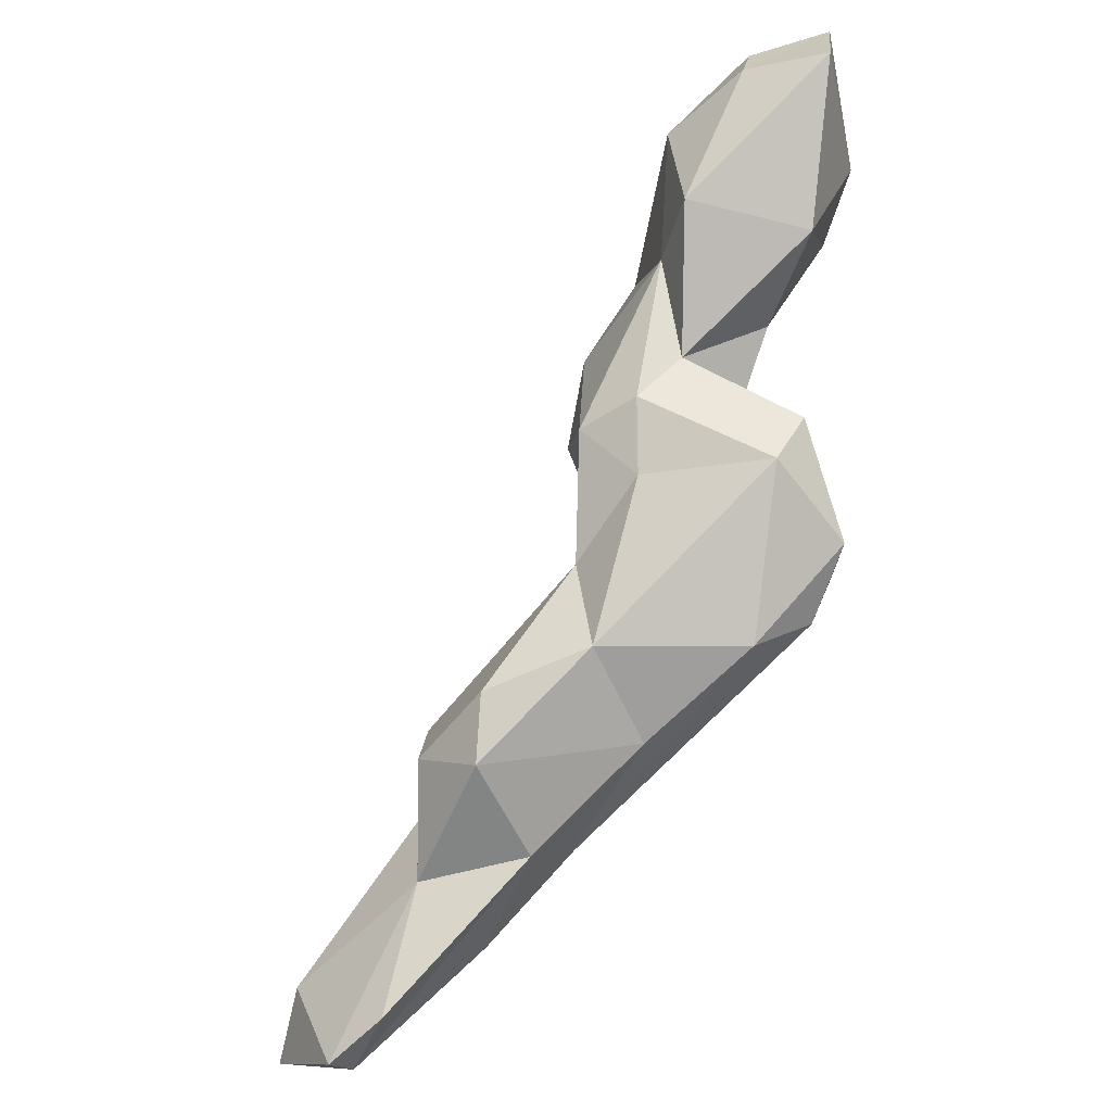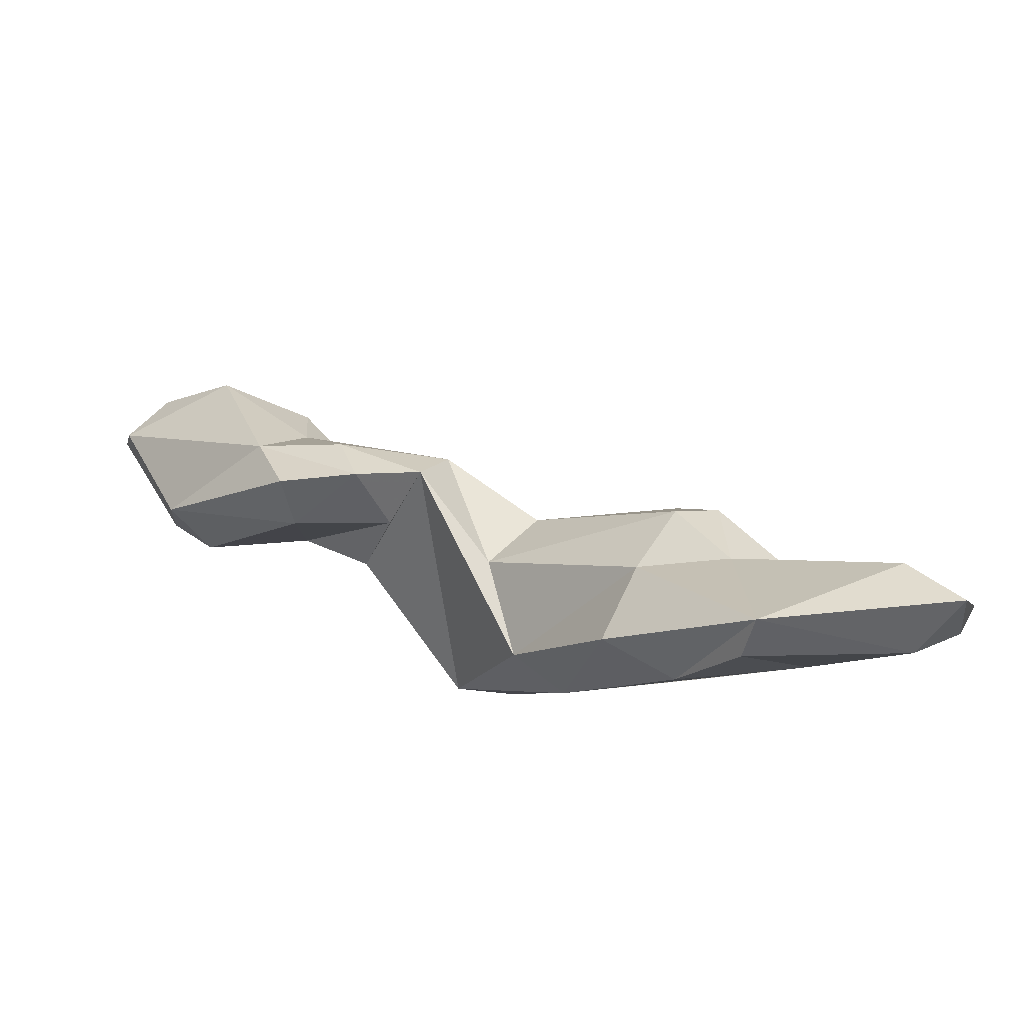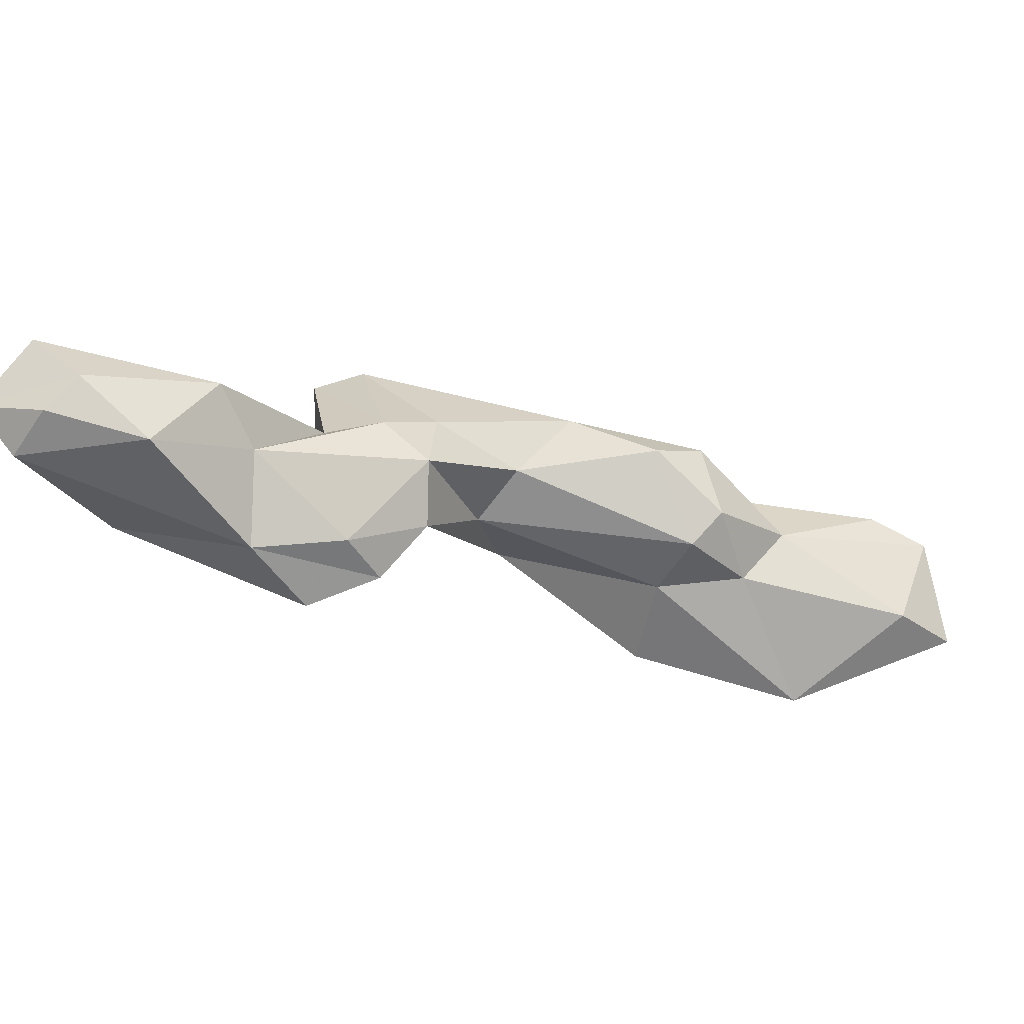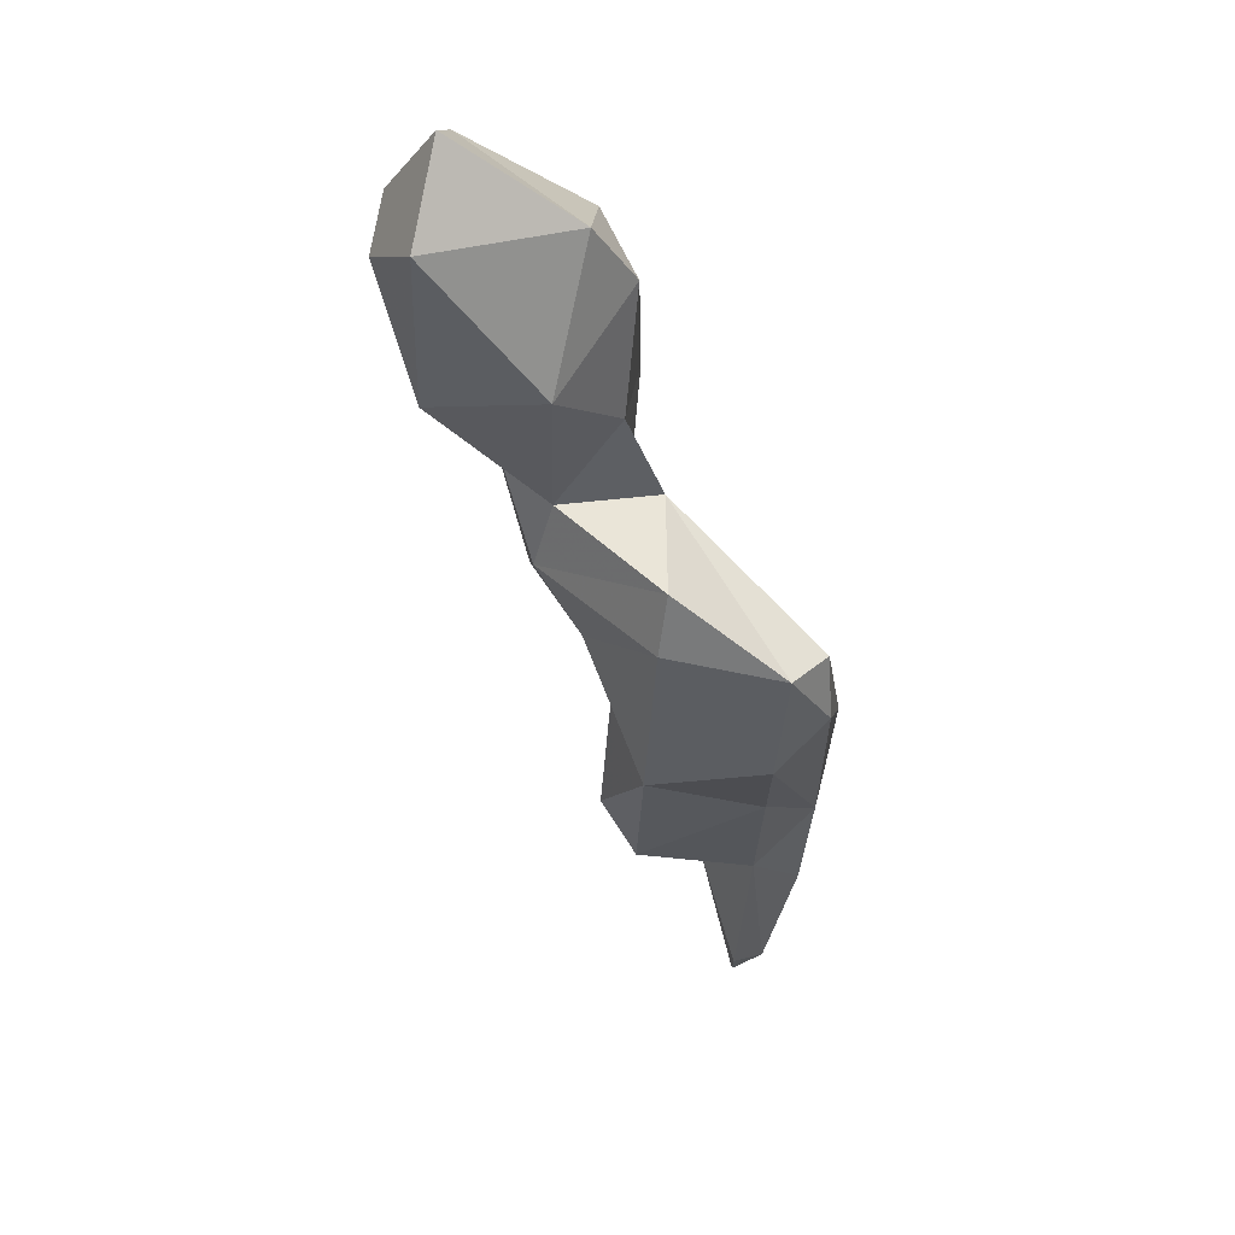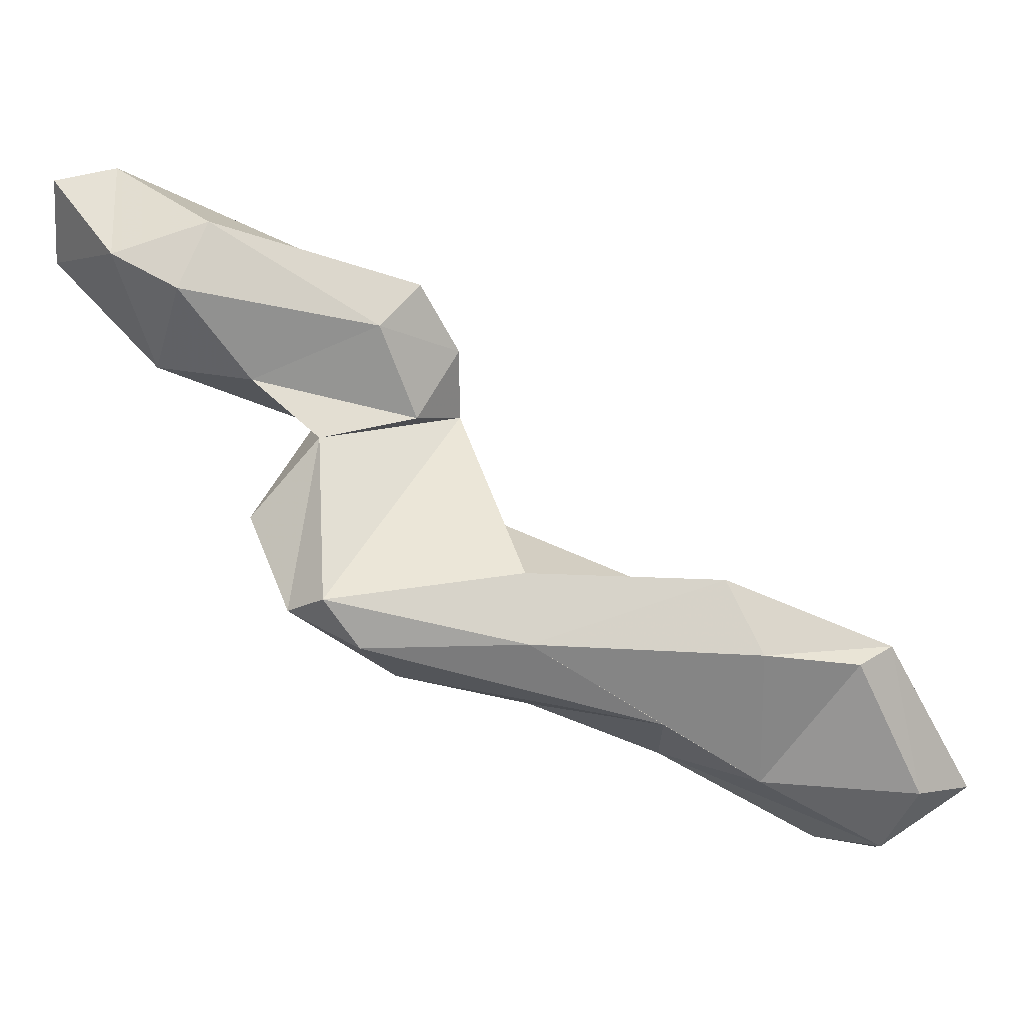
<metadata>
{"format":"obj","ext":"obj","renderer":"f3d","projection":"perspective","resolution":1024,"background":"white","views":[{"elev":-55.6,"azim":30.5,"up":"+Y"},{"elev":-23.1,"azim":-113.7,"up":"+Z"},{"elev":59.4,"azim":-141.7,"up":"+Z"},{"elev":-0.5,"azim":80.1,"up":"+Y"},{"elev":16.4,"azim":163.4,"up":"+Y"}]}
</metadata>
<code>
v 257.8 195.5 107.3
v 253.5 188.2 107.8
v 257.5 185.7 108
v 256.6 188.8 106.4
v 255.7 189.6 110
v 257.2 185.1 109.3
v 260 185.7 109.8
v 259.7 195.2 106.4
v 263.5 189.6 107.9
v 264.1 196 106.6
v 262.6 190.4 111.7
v 267.3 190.4 110.6
v 262.7 193.8 112.1
v 268 192.7 108.3
v 265.7 196.9 112.2
v 273.8 196.7 108.8
v 264.8 193.1 115.3
v 273.6 199.4 110.3
v 273.9 200.6 114.9
v 267.6 190.9 115.4
v 264.9 195.3 114.9
v 265.2 198.9 108.4
v 268.8 193.1 117
v 273 193 111.4
v 274.2 207.3 118.4
v 274 204.1 119
v 273.3 198.3 117.2
v 273.4 193.9 116.1
v 275.7 207.6 120.6
v 275.5 202.1 120.7
v 278.7 194.6 112.5
v 280.6 196.6 110.9
v 280.9 204.3 116.8
v 277.3 199.4 119
v 276 210.5 118.2
v 276.4 204.7 117.2
v 280.9 207.6 123.2
v 278.6 210.8 121.1
v 282.1 198.7 111.3
v 278.1 209 117.1
v 284.9 213.4 119.7
v 278.3 201.9 121
v 282.6 198.7 117.4
v 283.3 197.8 112.9
v 280.3 203.9 120.6
v 283.2 211.4 126.4
v 288.1 215.1 124.9
v 284 200.8 117.3
v 286.5 210.8 118.7
v 283.5 206.6 118.6
v 283.3 206.9 125.4
v 287.3 211.2 127.4
v 287.5 213.3 127
v 289 212.1 120.7
v 287.1 206.7 121.6
v 290.8 214.6 125.7
v 290.8 210.8 126.5
g foo
f 3 6 2
f 3 2 4
f 4 2 1
f 4 1 8
f 6 3 7
f 3 4 9
f 9 8 10
f 9 4 8
f 10 1 22
f 8 1 10
f 3 12 7
f 12 3 9
f 9 10 16
f 12 9 14
f 14 9 16
f 16 10 22
f 16 22 18
f 14 24 12
f 24 14 31
f 14 16 32
f 31 14 32
f 32 16 39
f 39 16 18
f 31 32 44
f 39 44 32
f 1 2 5
f 6 5 2
f 5 6 11
f 1 5 13
f 11 6 7
f 1 13 15
f 15 22 1
f 5 11 13
f 11 7 12
f 13 11 17
f 11 12 20
f 17 11 20
f 15 13 21
f 24 20 12
f 18 15 19
f 18 22 15
f 24 28 20
f 24 31 28
f 18 19 26
f 28 31 43
f 18 26 39
f 39 26 33
f 44 43 31
f 44 39 33
f 43 44 48
f 44 33 48
f 17 21 13
f 17 20 23
f 19 15 21
f 21 17 23
f 21 23 27
f 23 20 28
f 27 23 28
f 19 21 27
f 27 28 34
f 19 27 30
f 30 27 34
f 26 19 30
f 36 26 25
f 36 25 40
f 40 25 35
f 34 28 43
f 26 36 33
f 34 43 42
f 40 35 41
f 33 36 50
f 50 36 40
f 42 43 48
f 45 42 48
f 45 48 33
f 33 50 45
f 45 50 55
f 50 40 49
f 49 40 41
f 49 41 54
f 55 49 54
f 55 50 49
f 26 30 29
f 25 26 29
f 25 29 38
f 35 25 38
f 30 34 42
f 30 42 37
f 29 30 37
f 38 29 37
f 37 42 45
f 38 41 35
f 47 41 38
f 45 55 51
f 37 45 51
f 54 41 47
f 57 51 55
f 56 54 47
f 54 57 55
f 57 54 56
f 46 38 37
f 46 37 51
f 46 47 38
f 46 51 52
f 46 52 53
f 53 47 46
f 52 51 57
f 47 53 56
f 52 57 56
f 53 52 56
g

</code>
